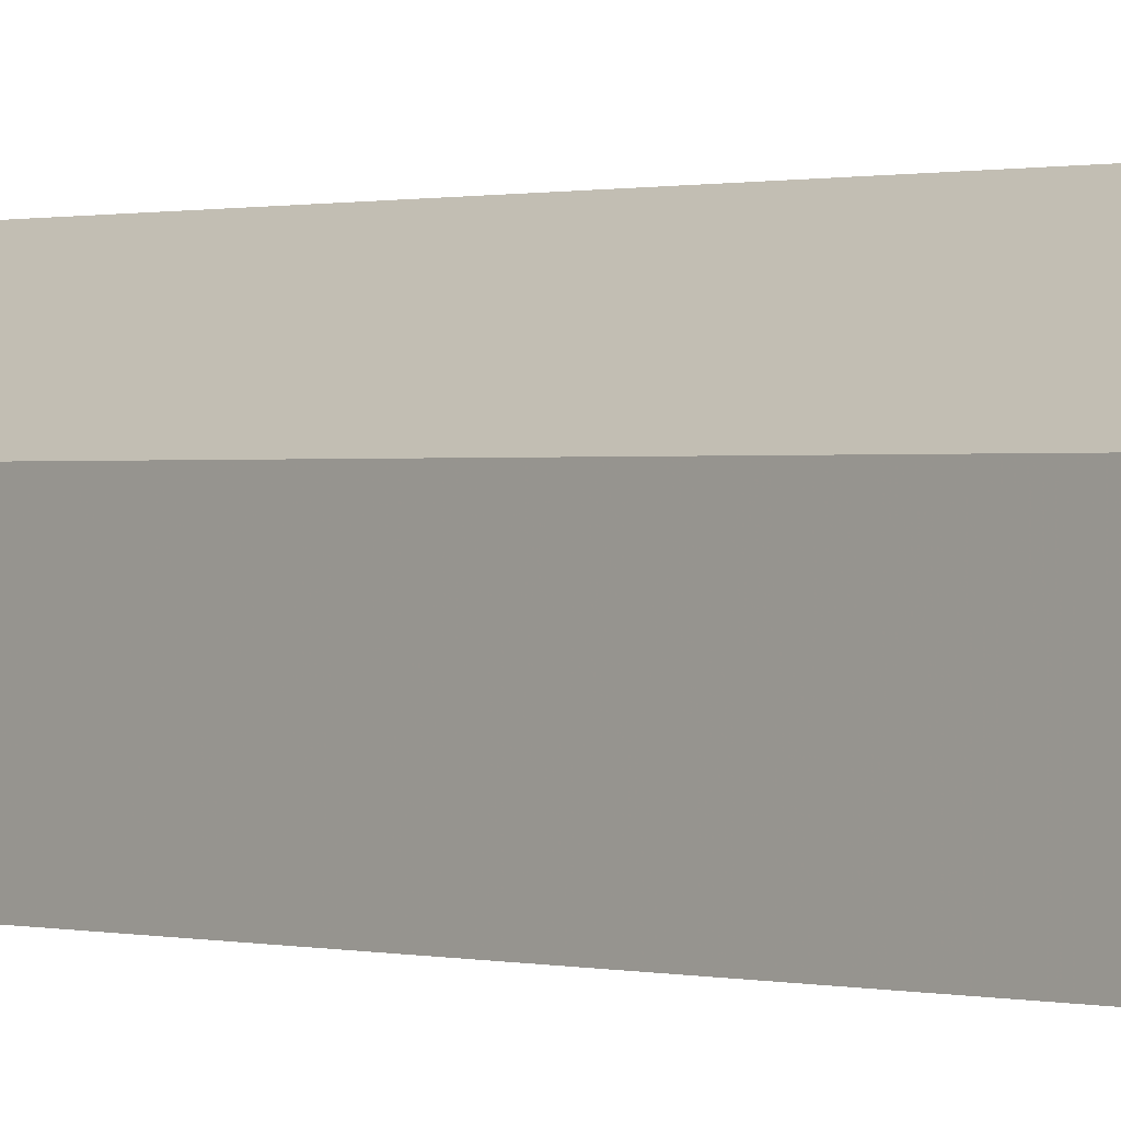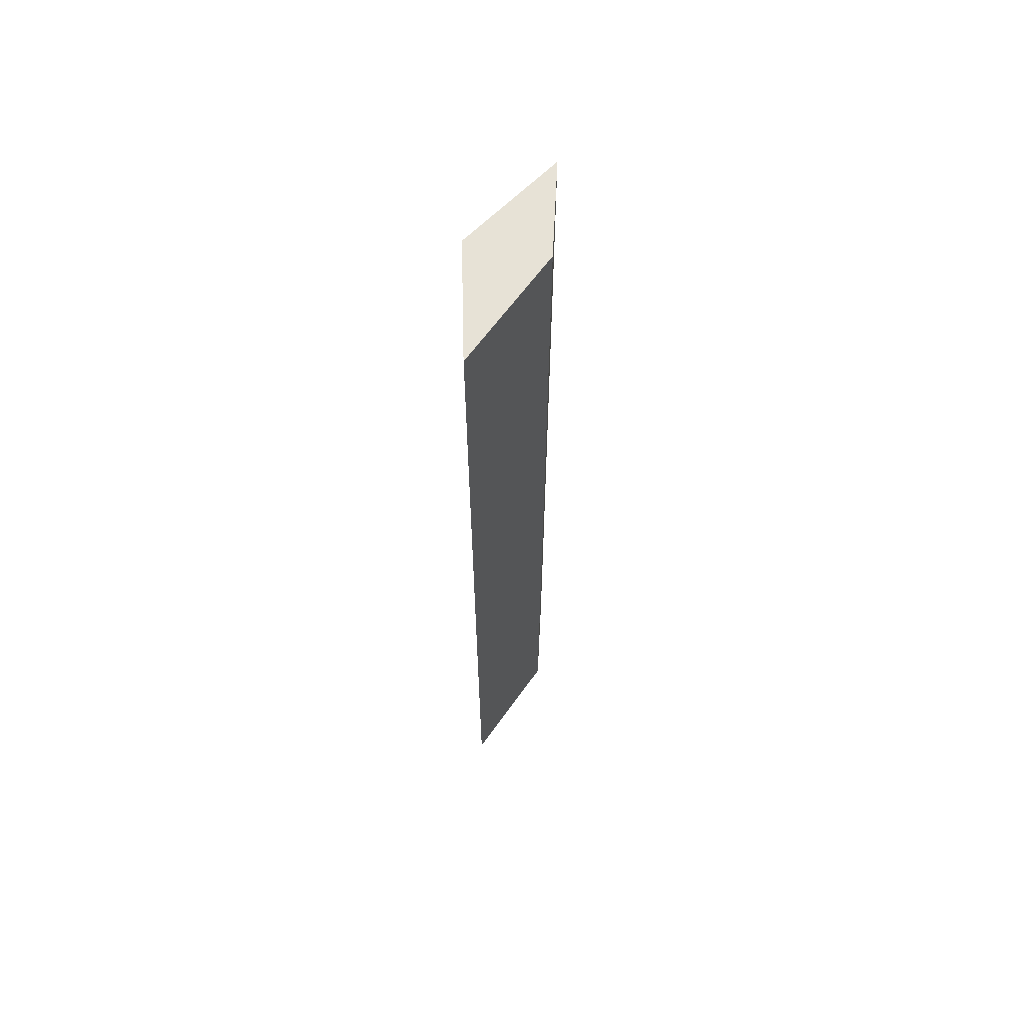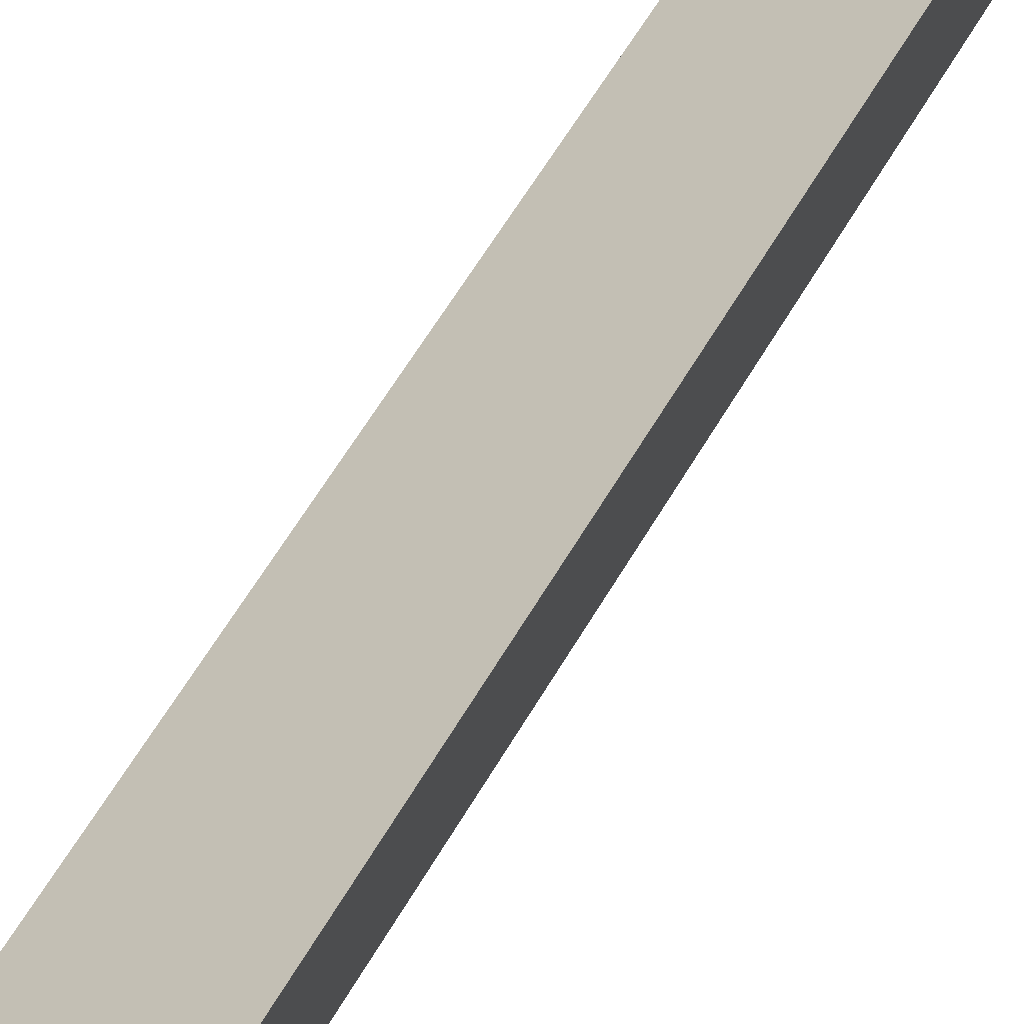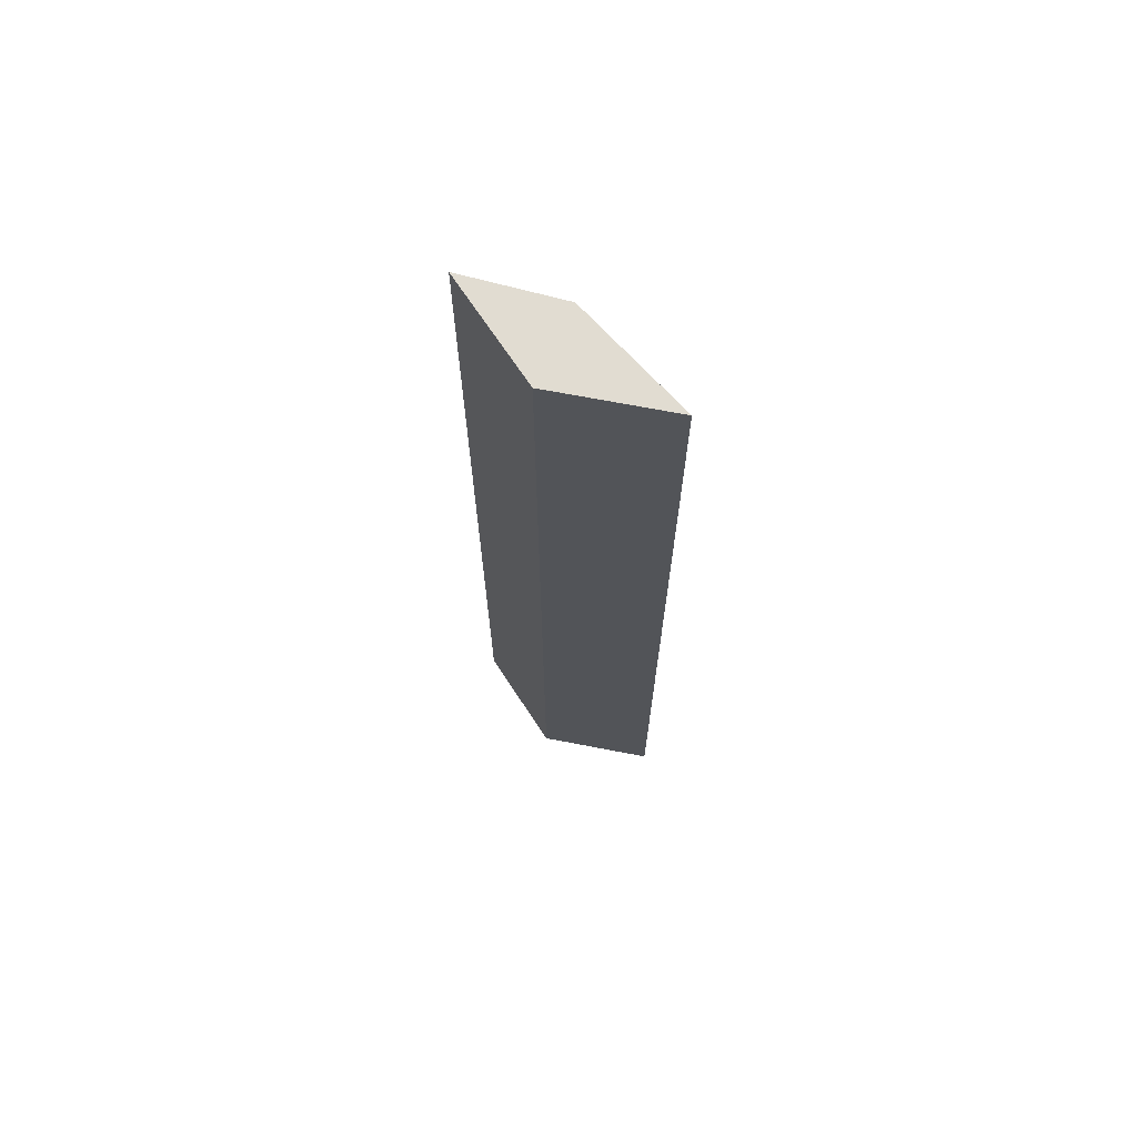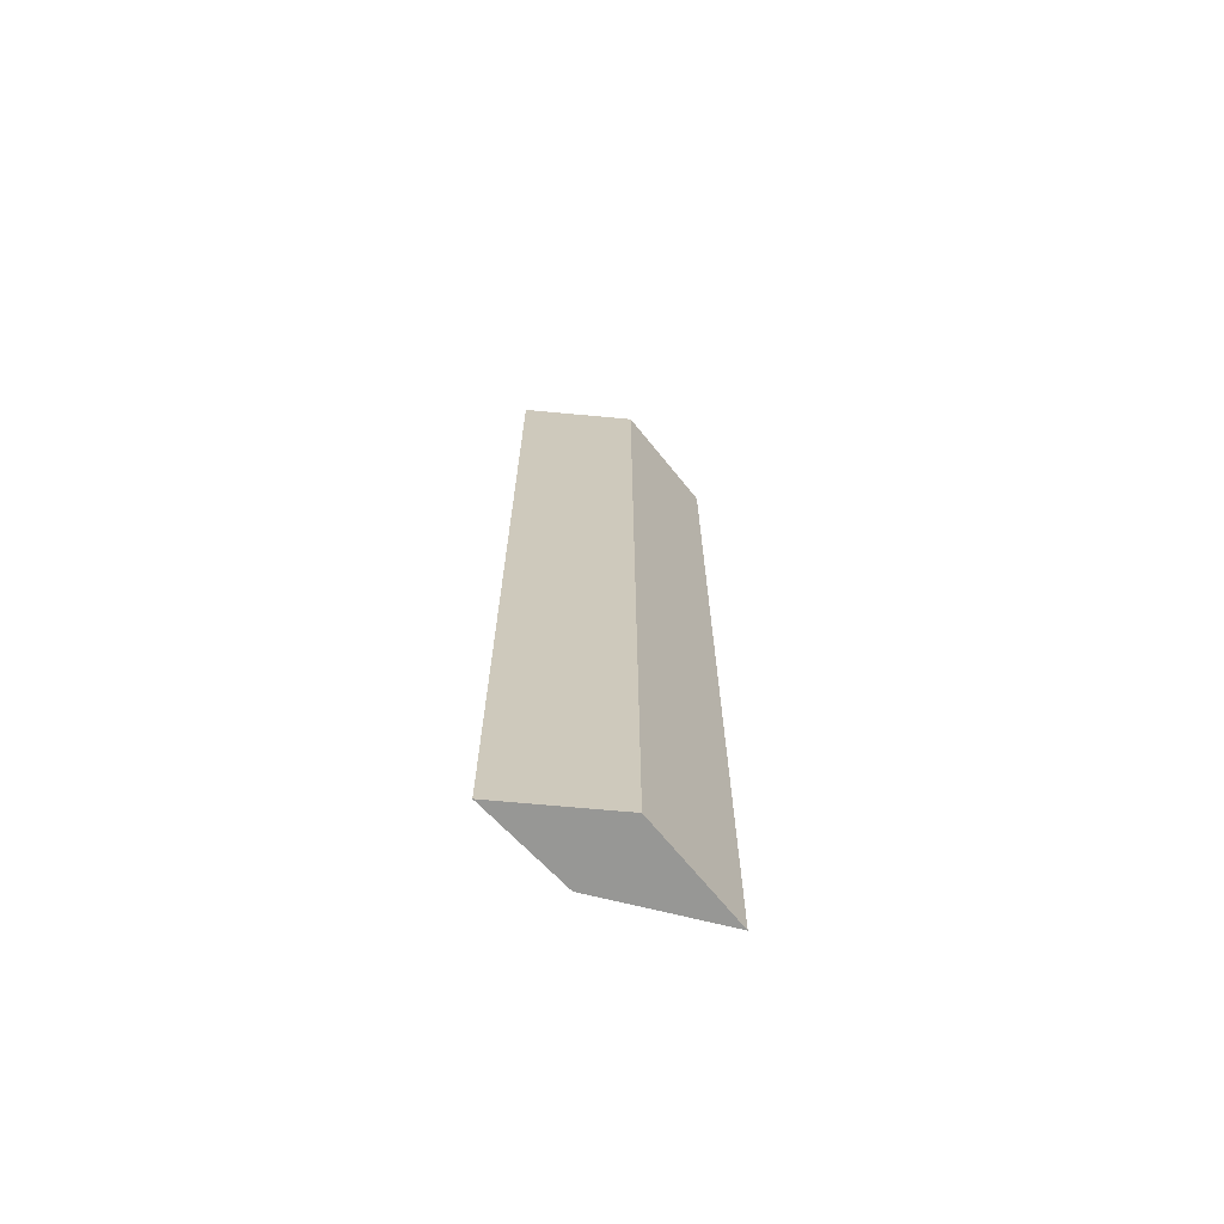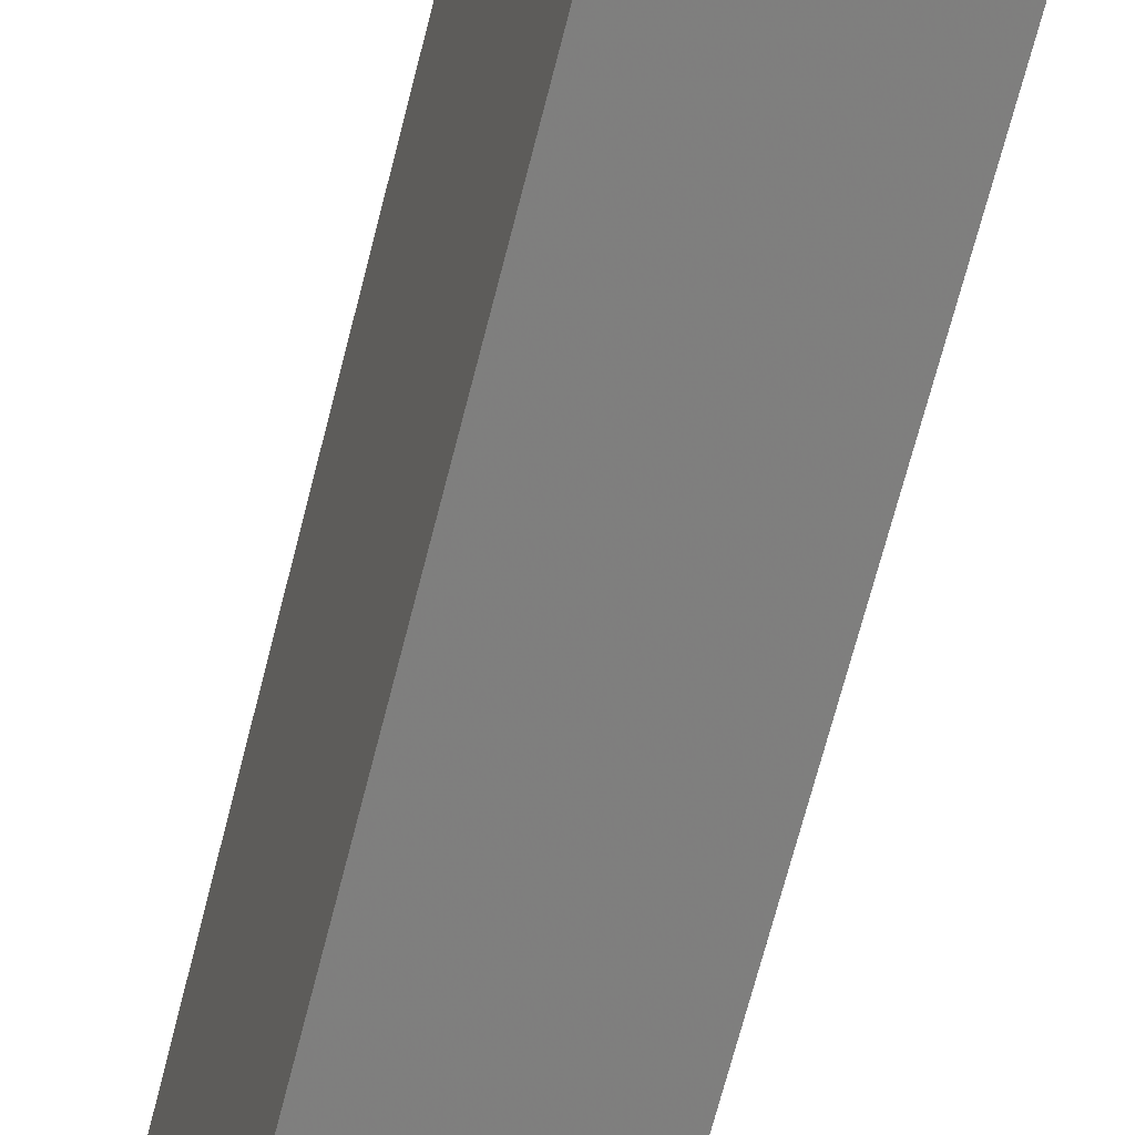
<metadata>
{"format":"obj","ext":"obj","renderer":"f3d","projection":"perspective","resolution":1024,"background":"white","views":[{"elev":0.4,"azim":141.0,"up":"+Z"},{"elev":63.2,"azim":170.4,"up":"+Y"},{"elev":48.4,"azim":-153.5,"up":"+Z"},{"elev":69.1,"azim":92.7,"up":"+Y"},{"elev":-68.1,"azim":30.7,"up":"+Y"},{"elev":-59.1,"azim":-13.2,"up":"+Z"}]}
</metadata>
<code>
v -22.33 153.1 -17.87
v -15.1 80.77 -23.12
v -15.1 153.1 -23.12
v -13.8 153.1 -32.17
v -20.67 80.77 -25.29
v -22.33 80.77 -17.87
v -20.67 153.1 -25.29
v -13.8 80.77 -32.17
f 6 2 3
f 6 3 1
f 7 1 3
f 7 3 4
f 7 6 1
f 7 5 6
f 8 6 5
f 8 2 6
f 8 3 2
f 8 4 3
f 8 7 4
f 8 5 7

</code>
